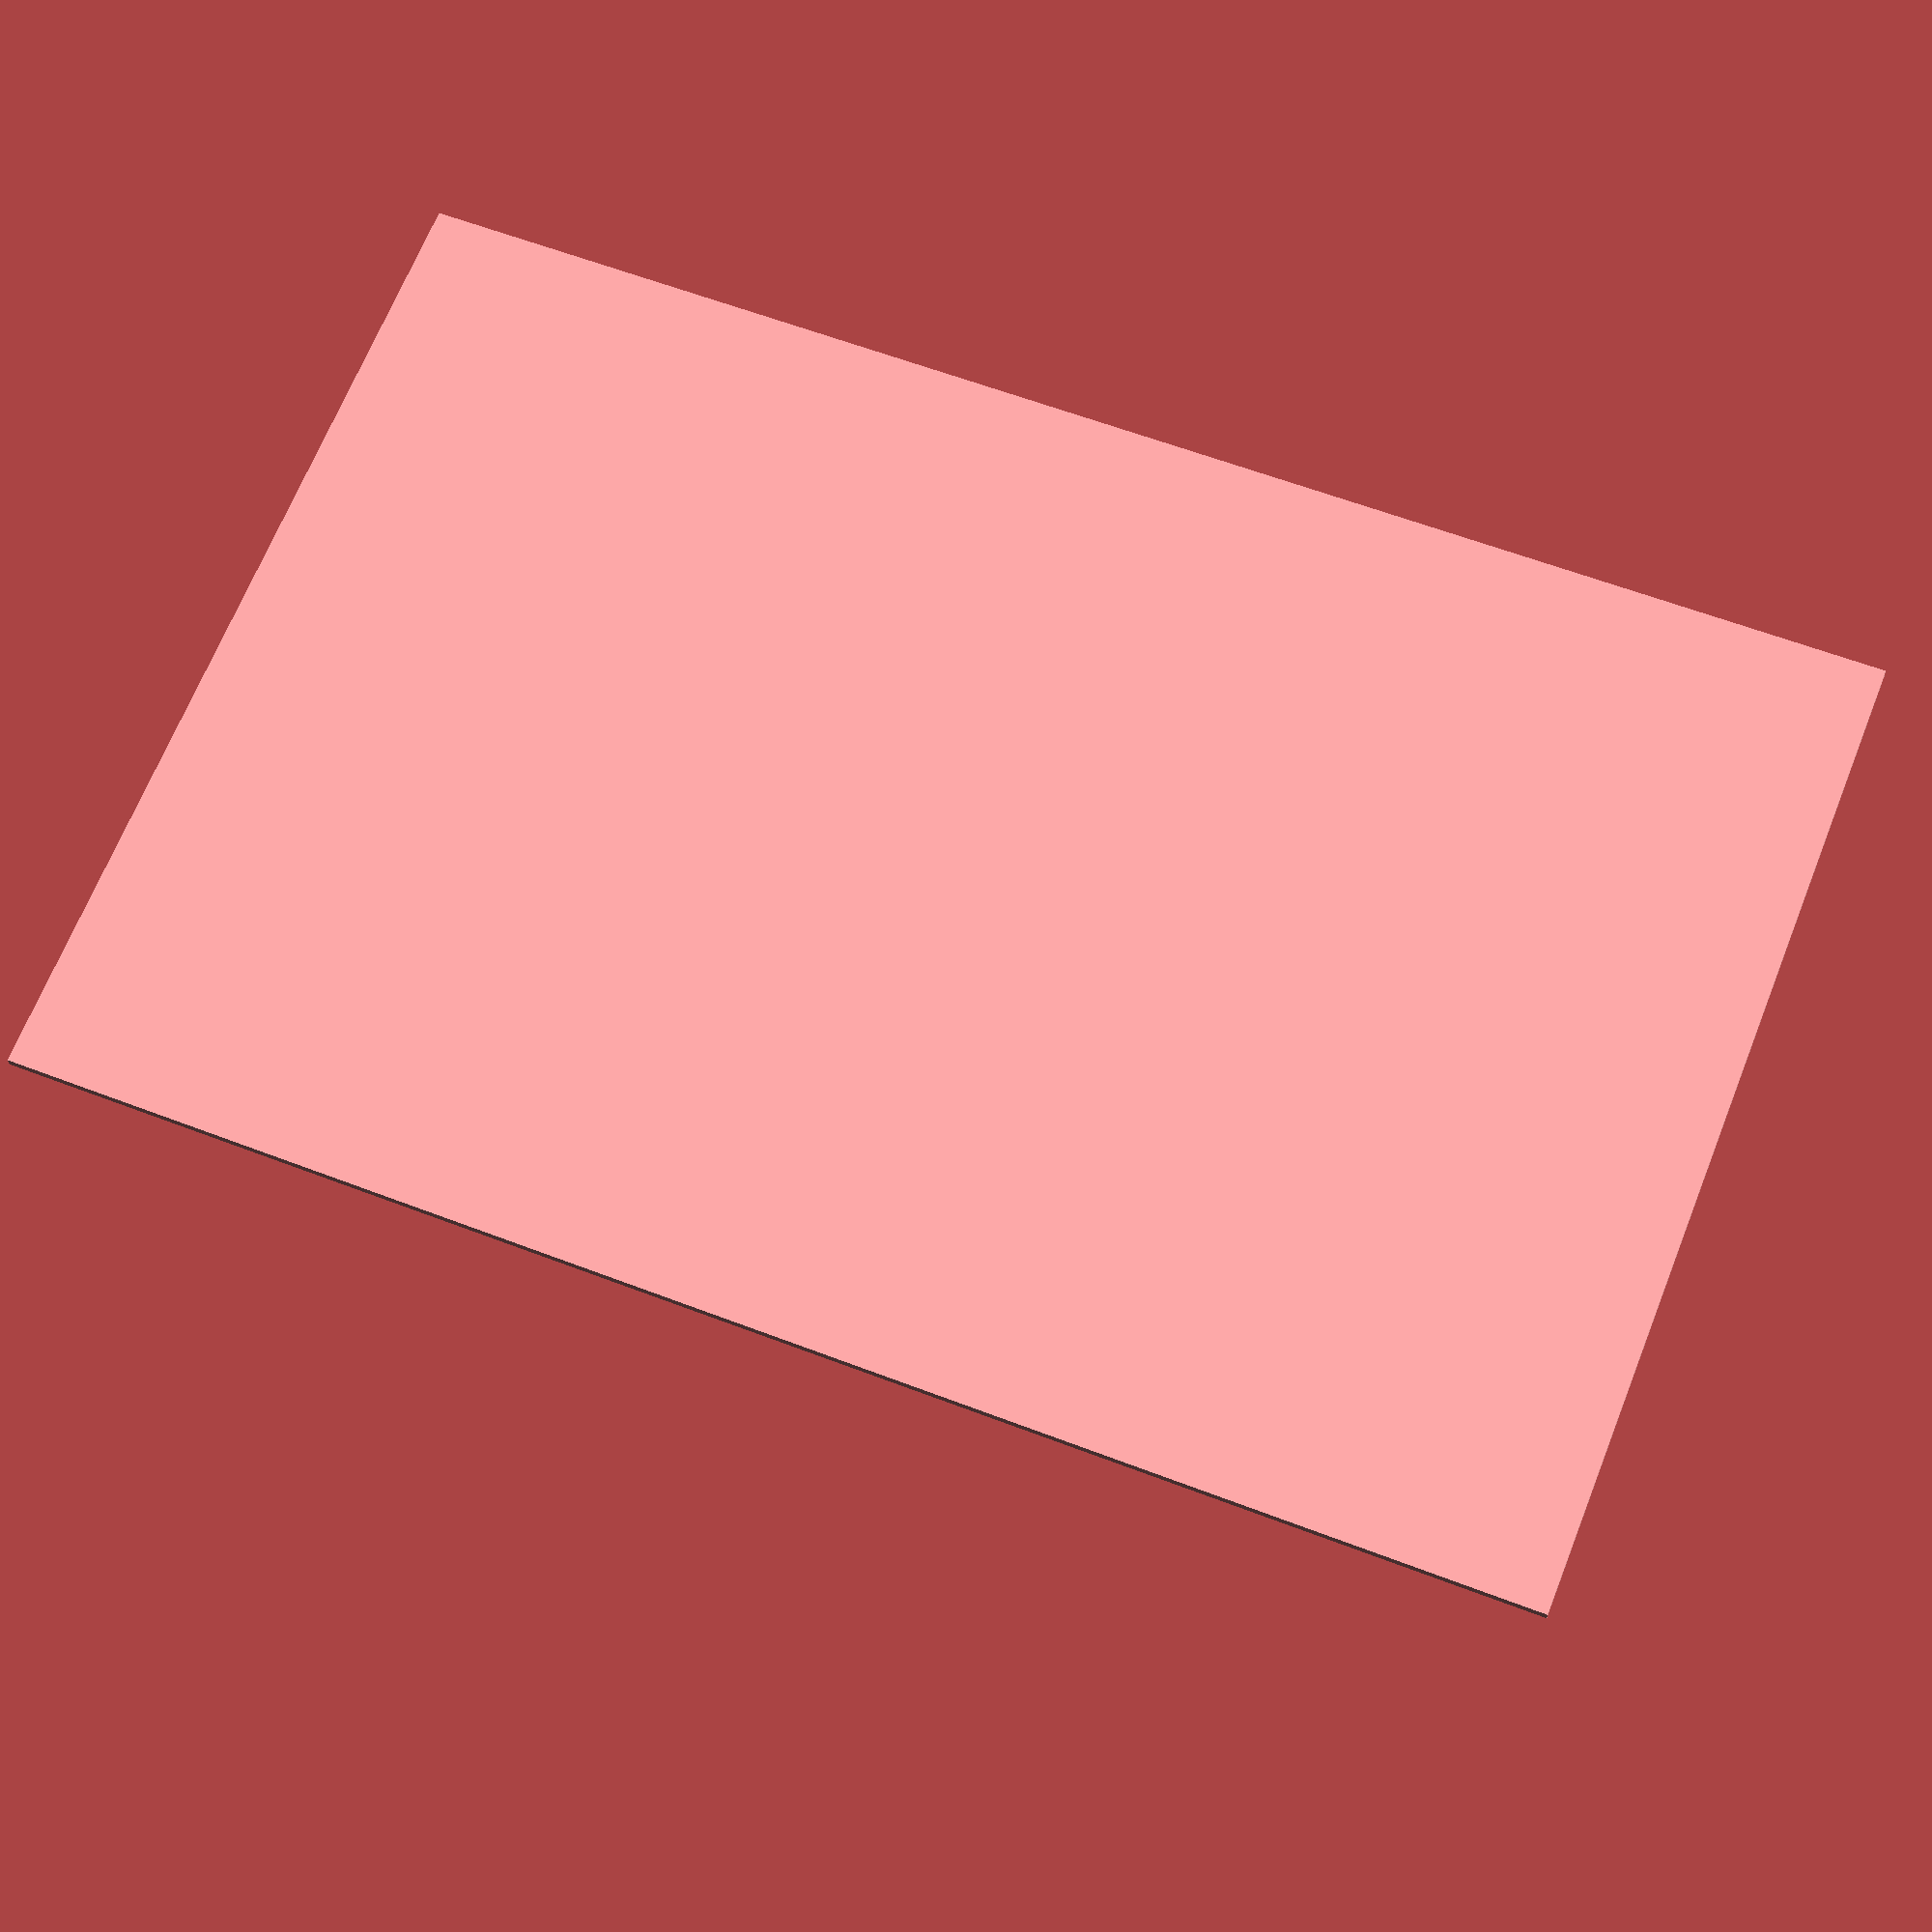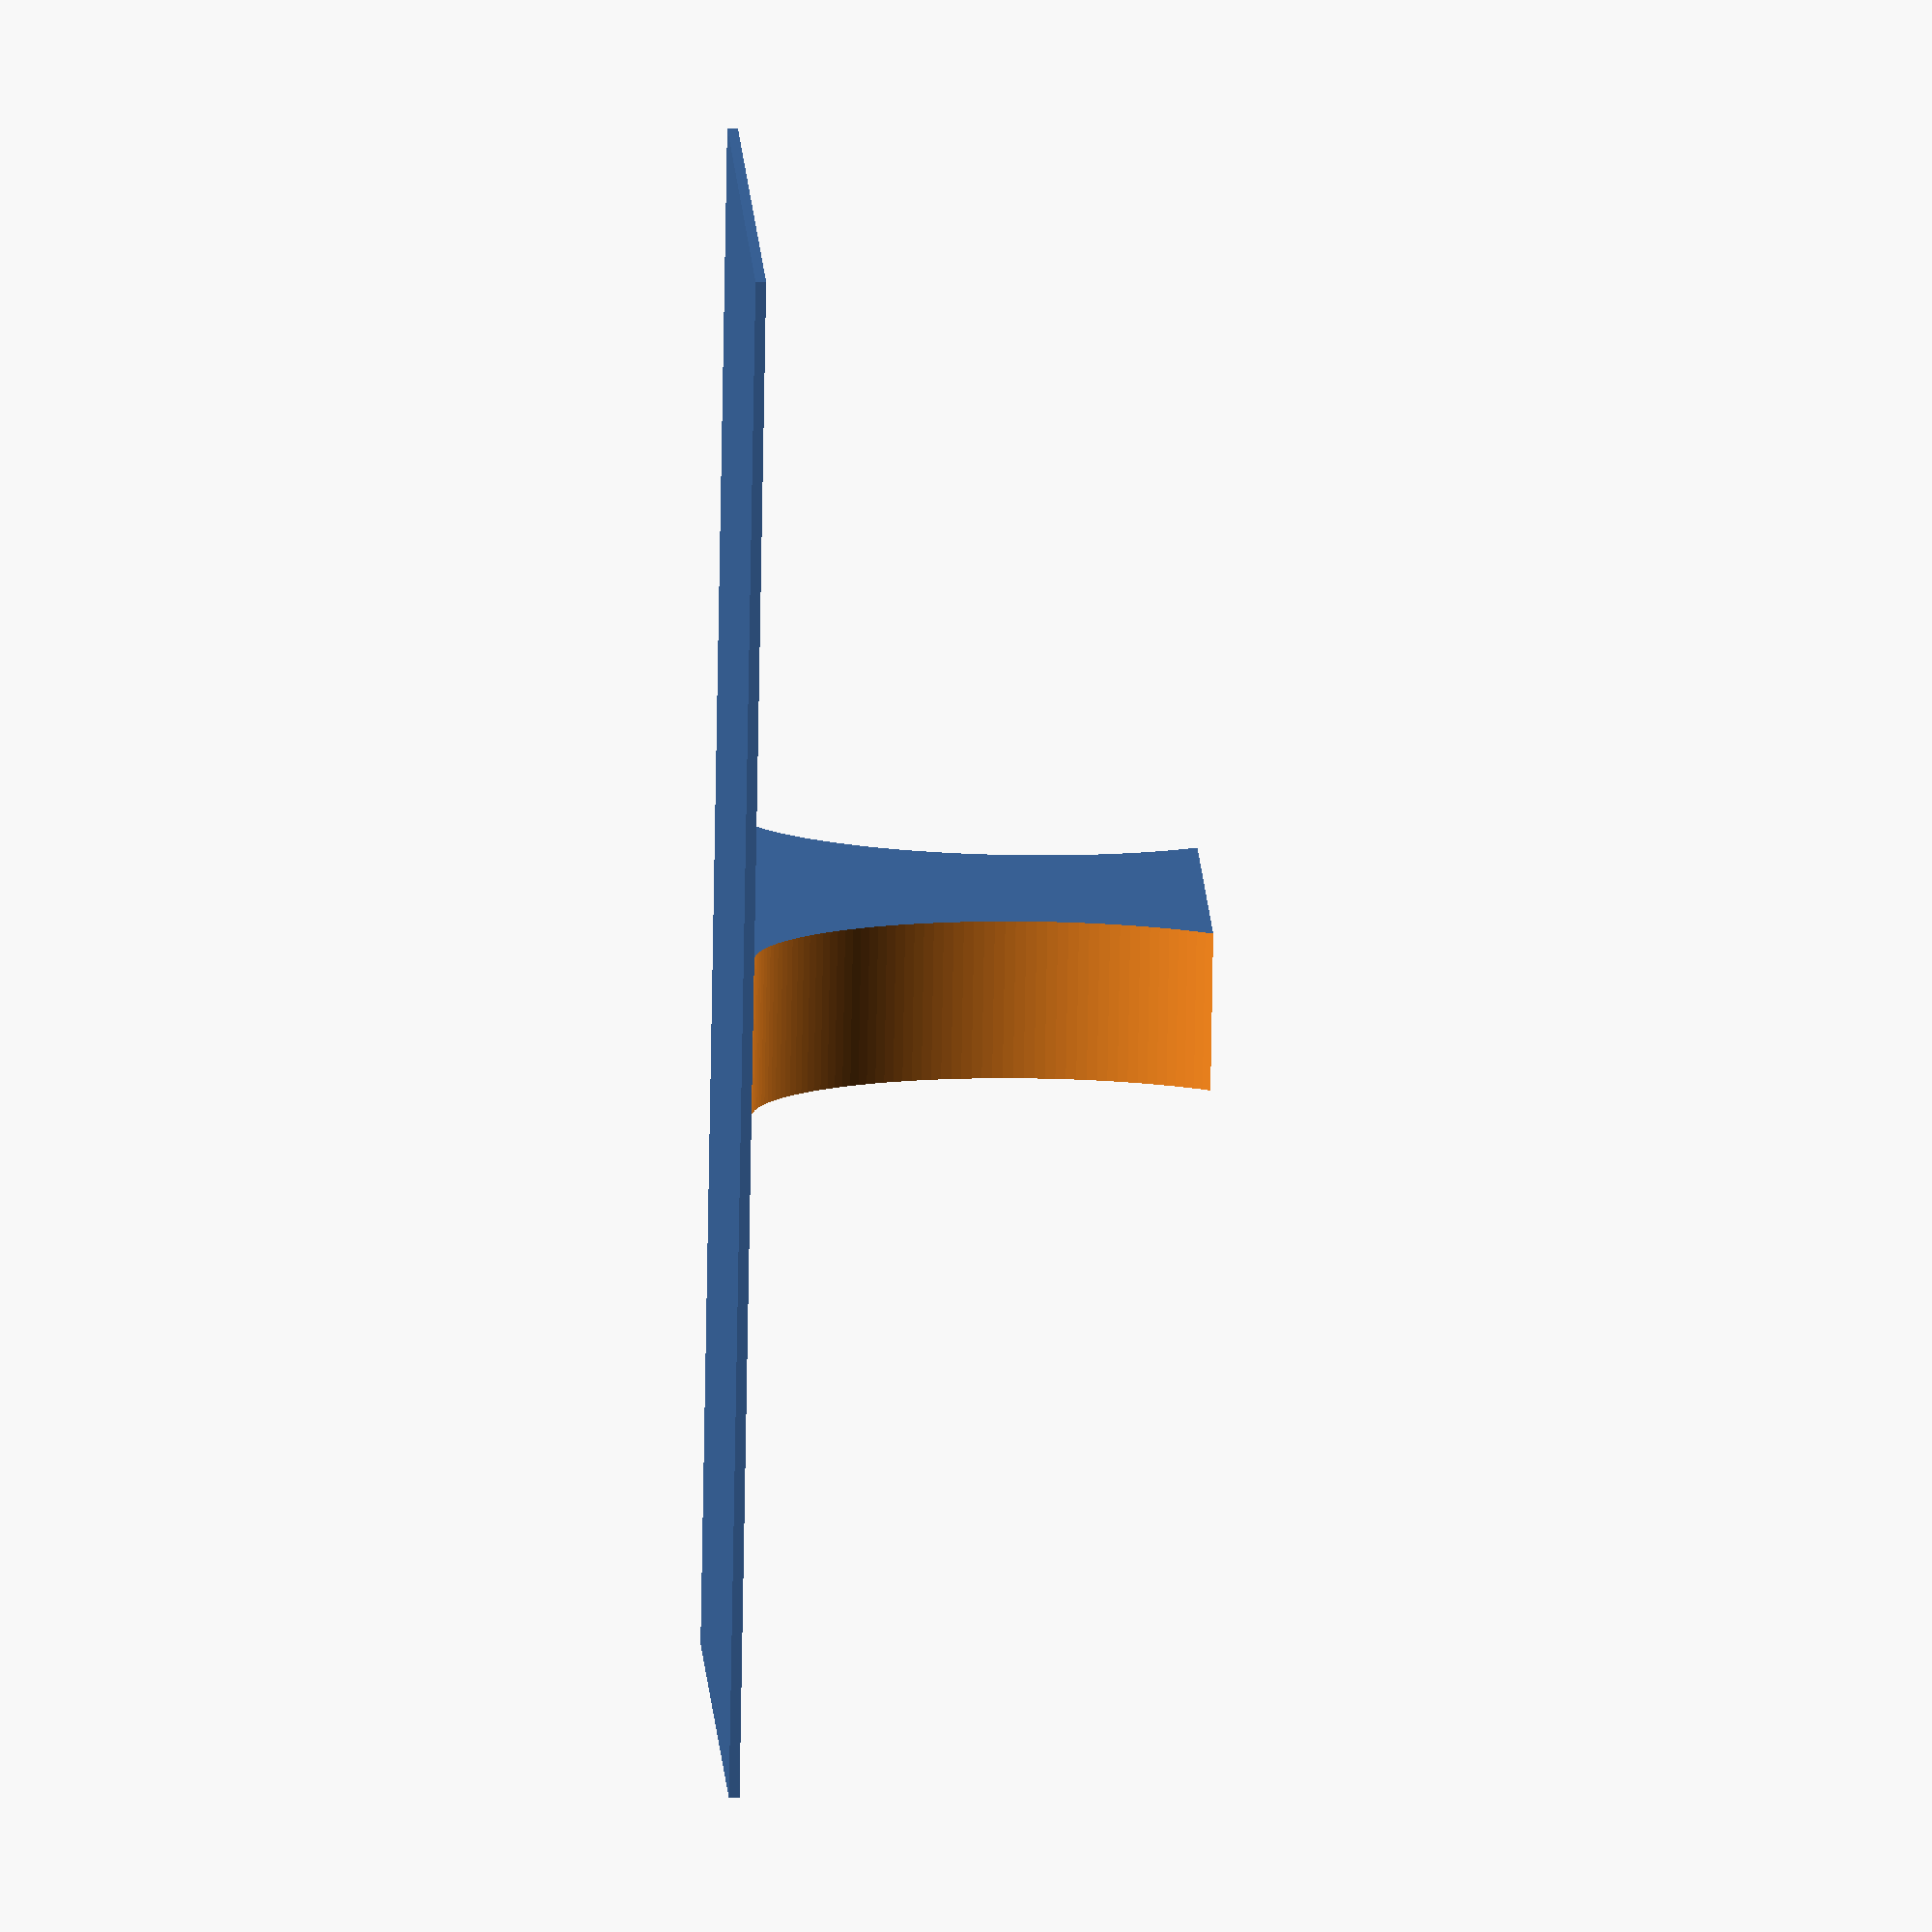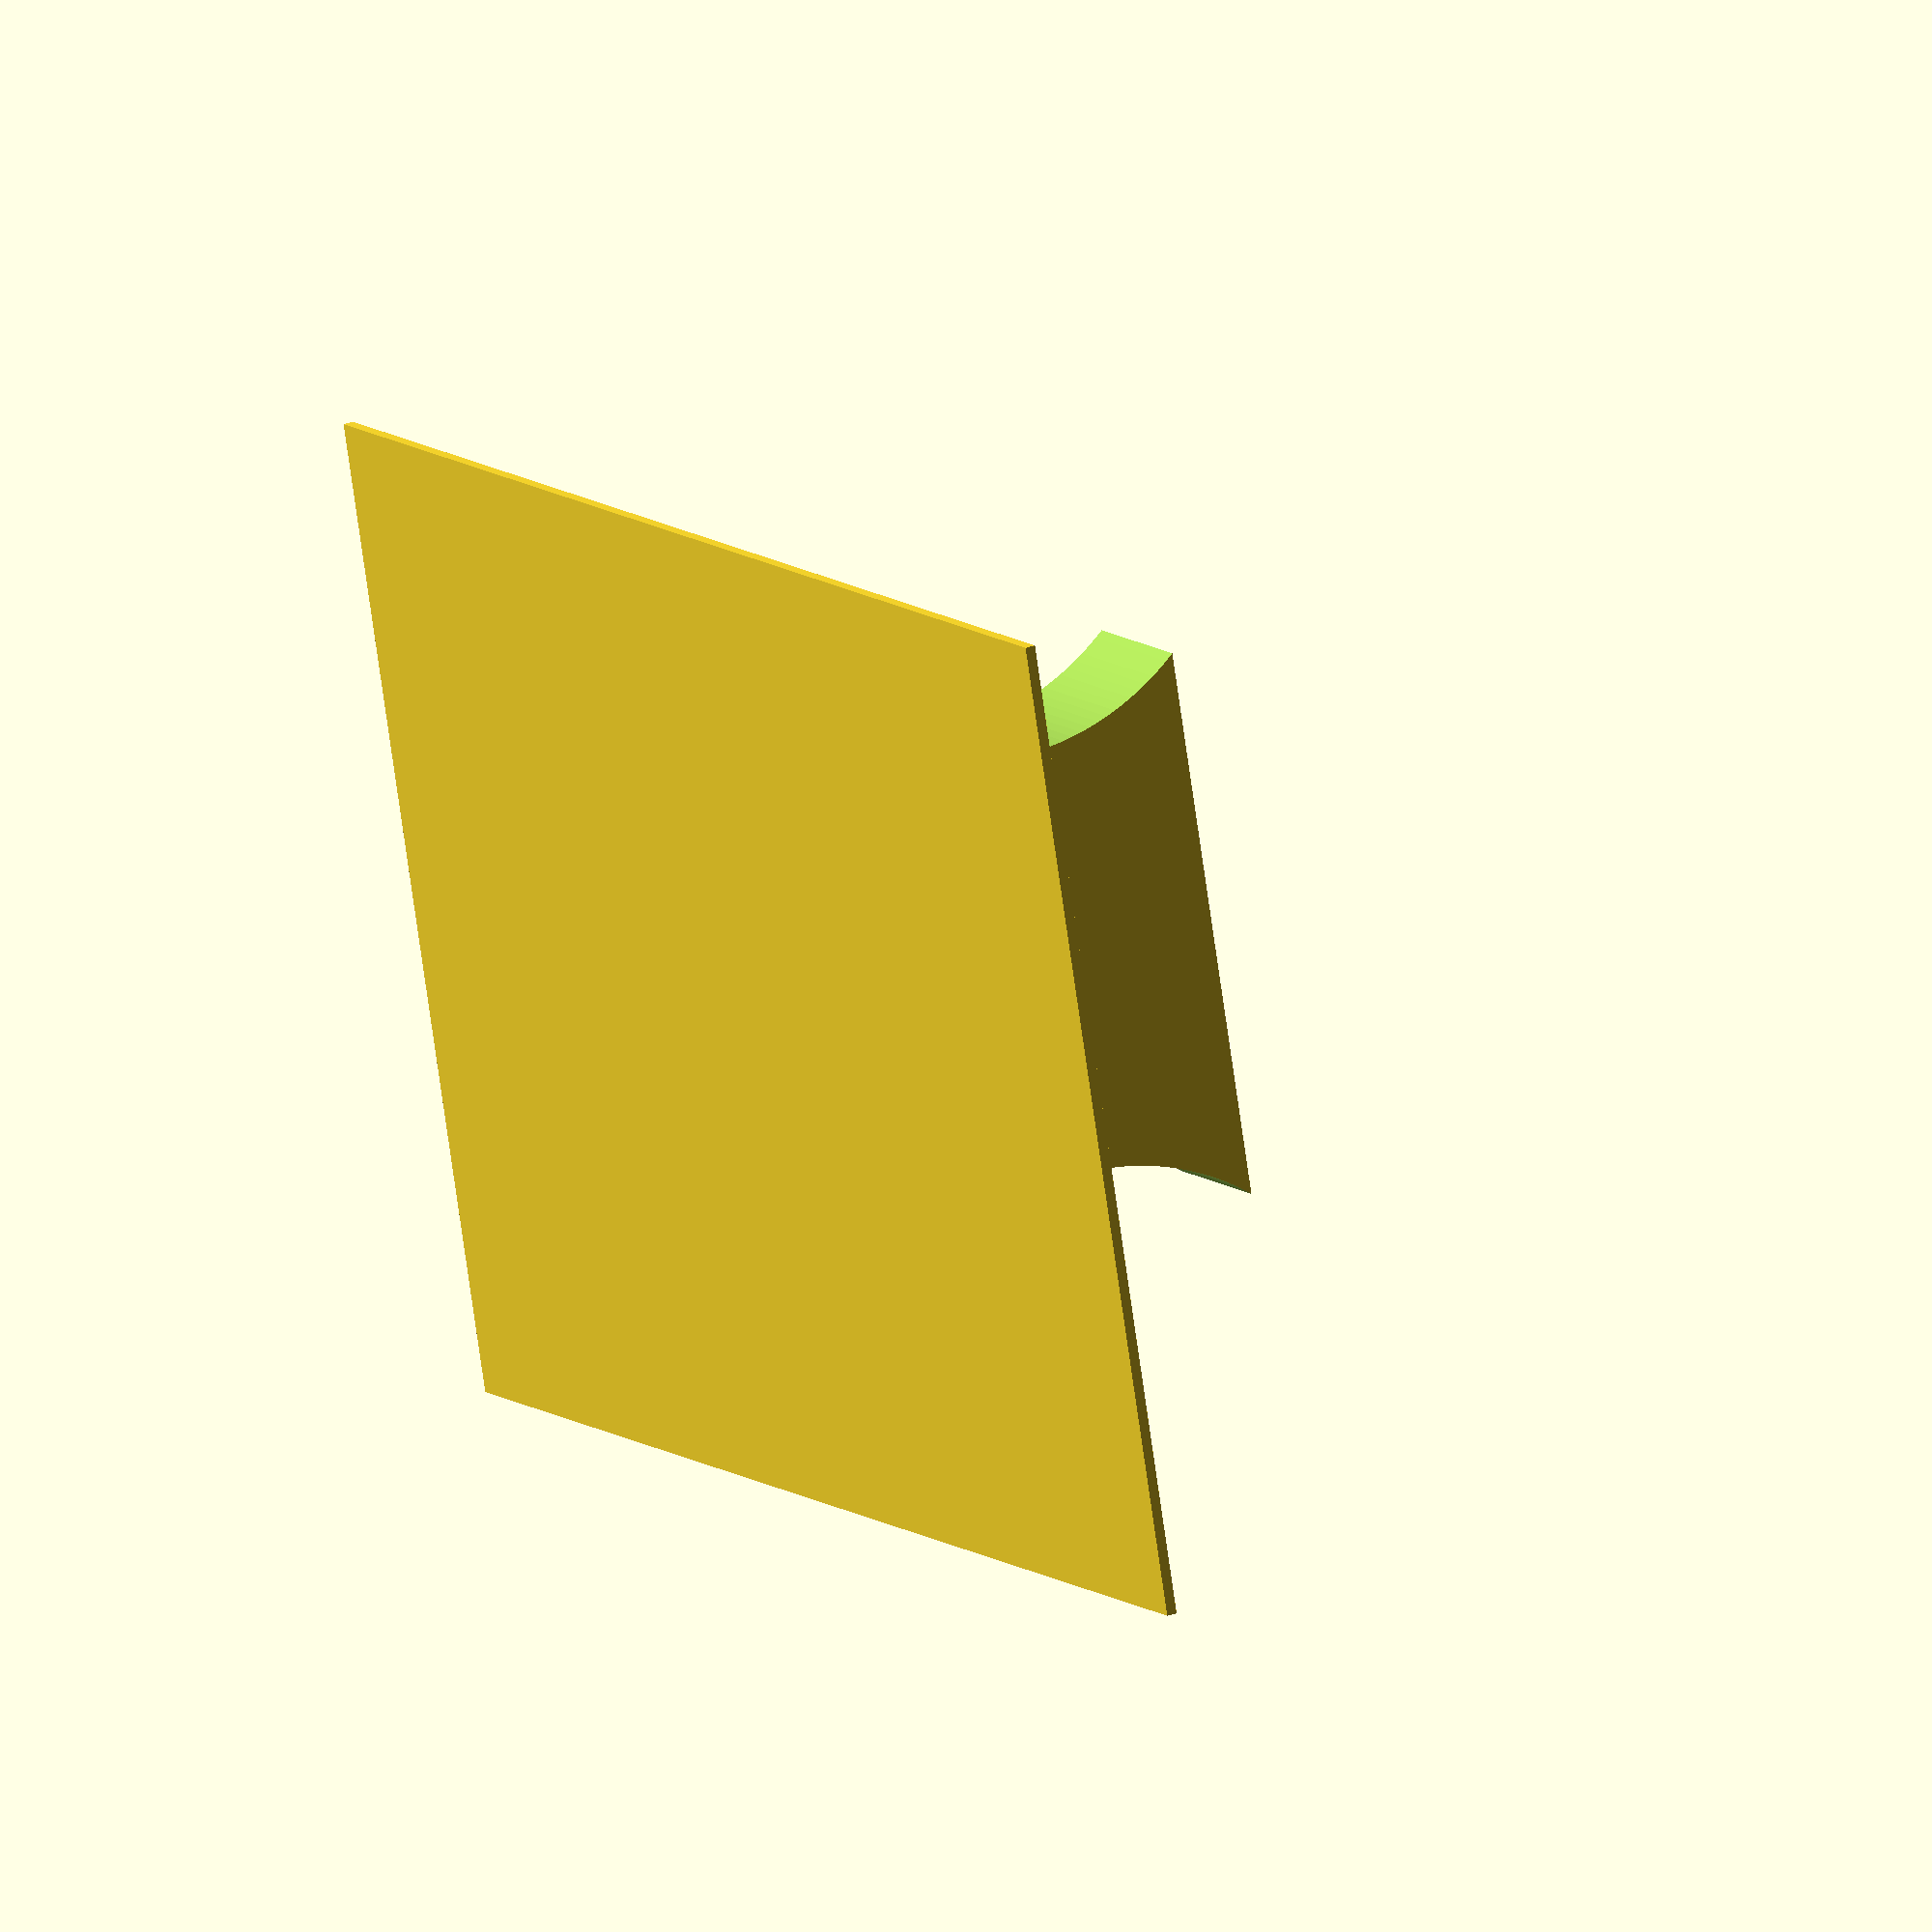
<openscad>
$fa = .01;
$fs = $preview ? 1 :.2;


r_handle = 27;
translate([0,0,-.5]){
    cube([145,95,1], center=true);
}
difference(){
    translate([0,0,22]){
        cube([15,95,44], center=true);
    }
    translate([0,95/2,r_handle]){
        rotate([0,90,0]){
            cylinder(h=16,r=r_handle,center=true);
        }
    }
    translate([0,-95/2,r_handle]){
        rotate([0,90,0]){
            cylinder(h=16,r=r_handle,center=true);
        }
    }
}
</openscad>
<views>
elev=24.2 azim=338.4 roll=182.8 proj=p view=solid
elev=202.9 azim=238.3 roll=271.9 proj=o view=solid
elev=330.9 azim=17.6 roll=242.2 proj=o view=wireframe
</views>
